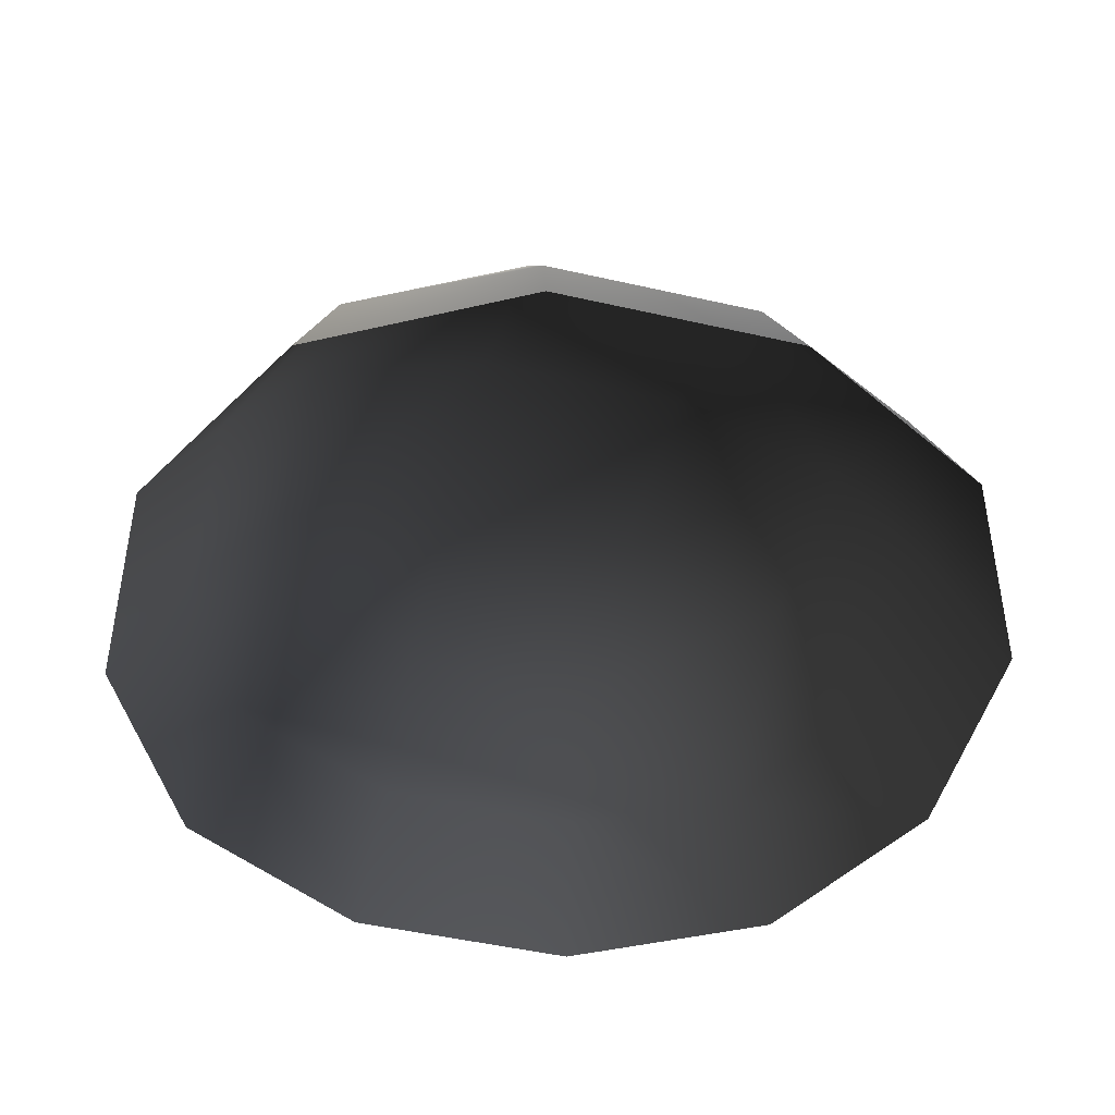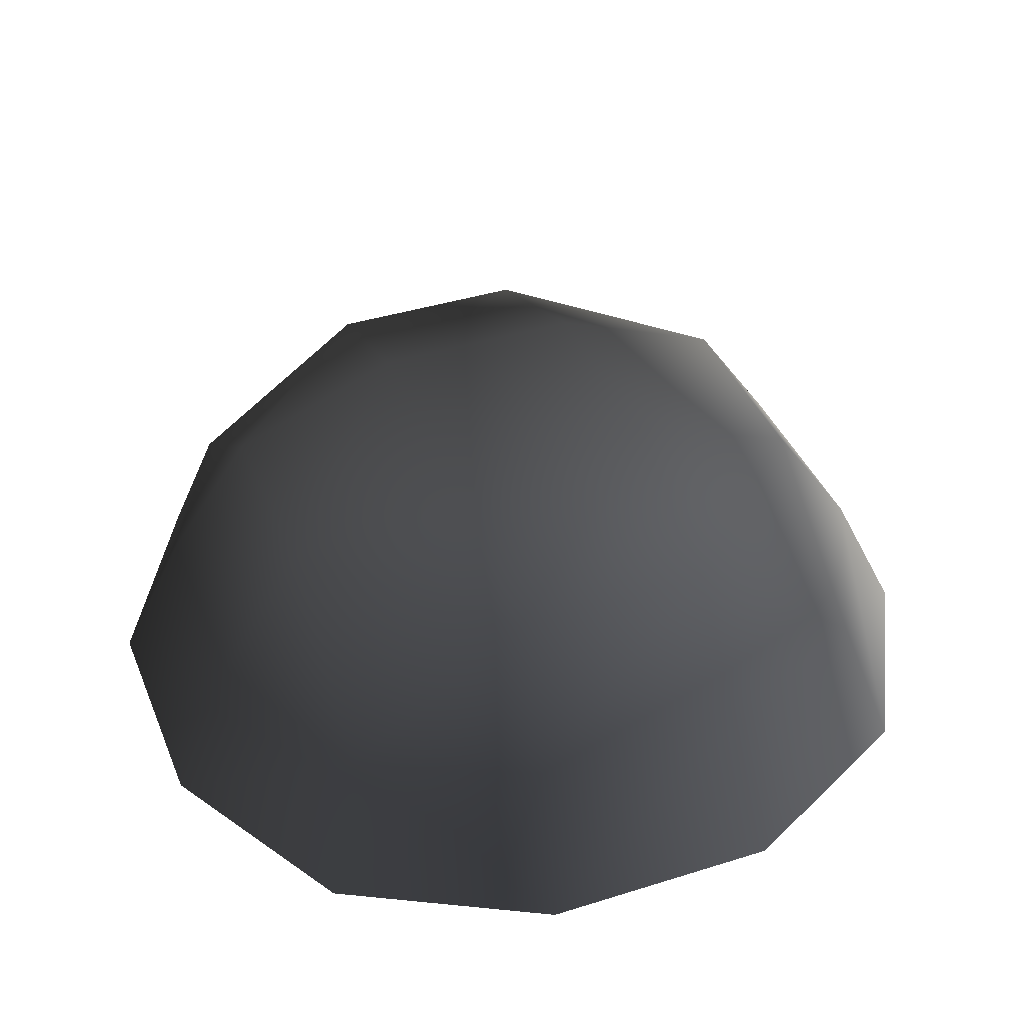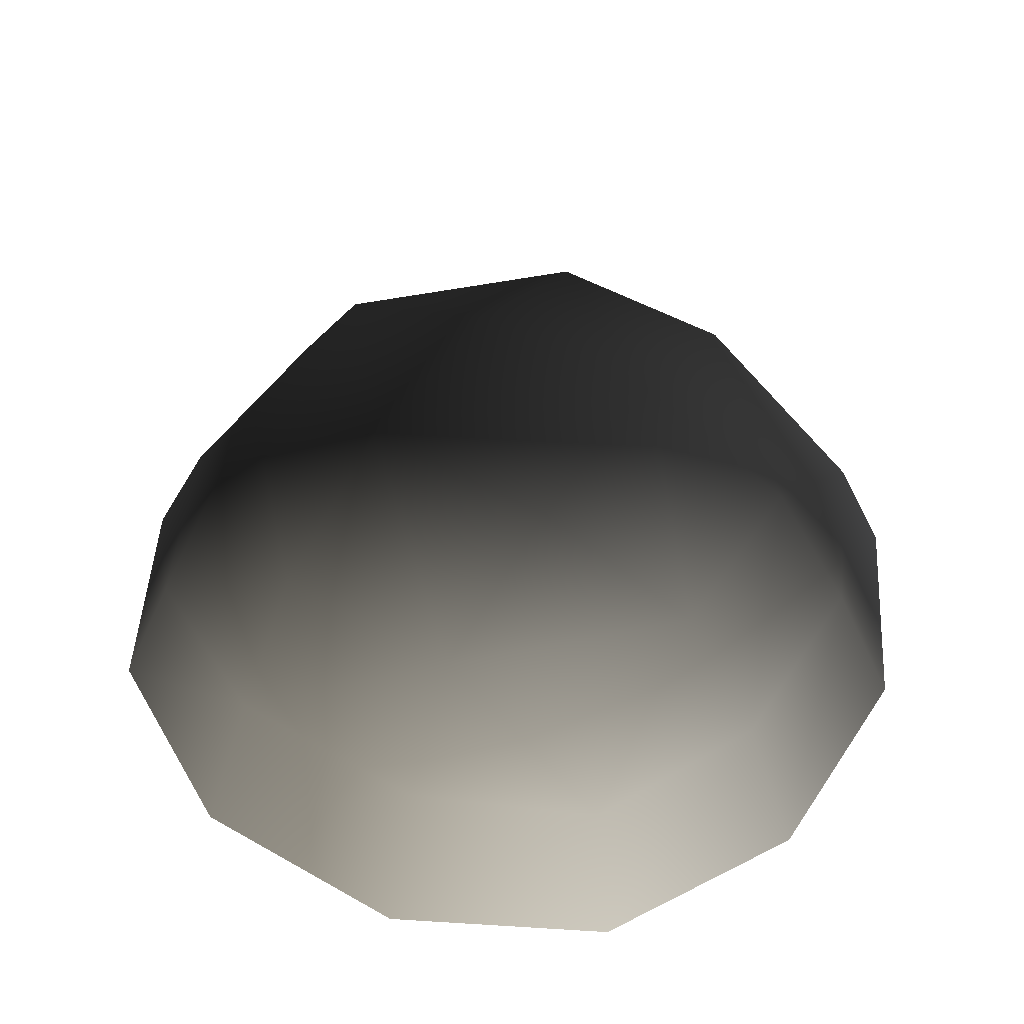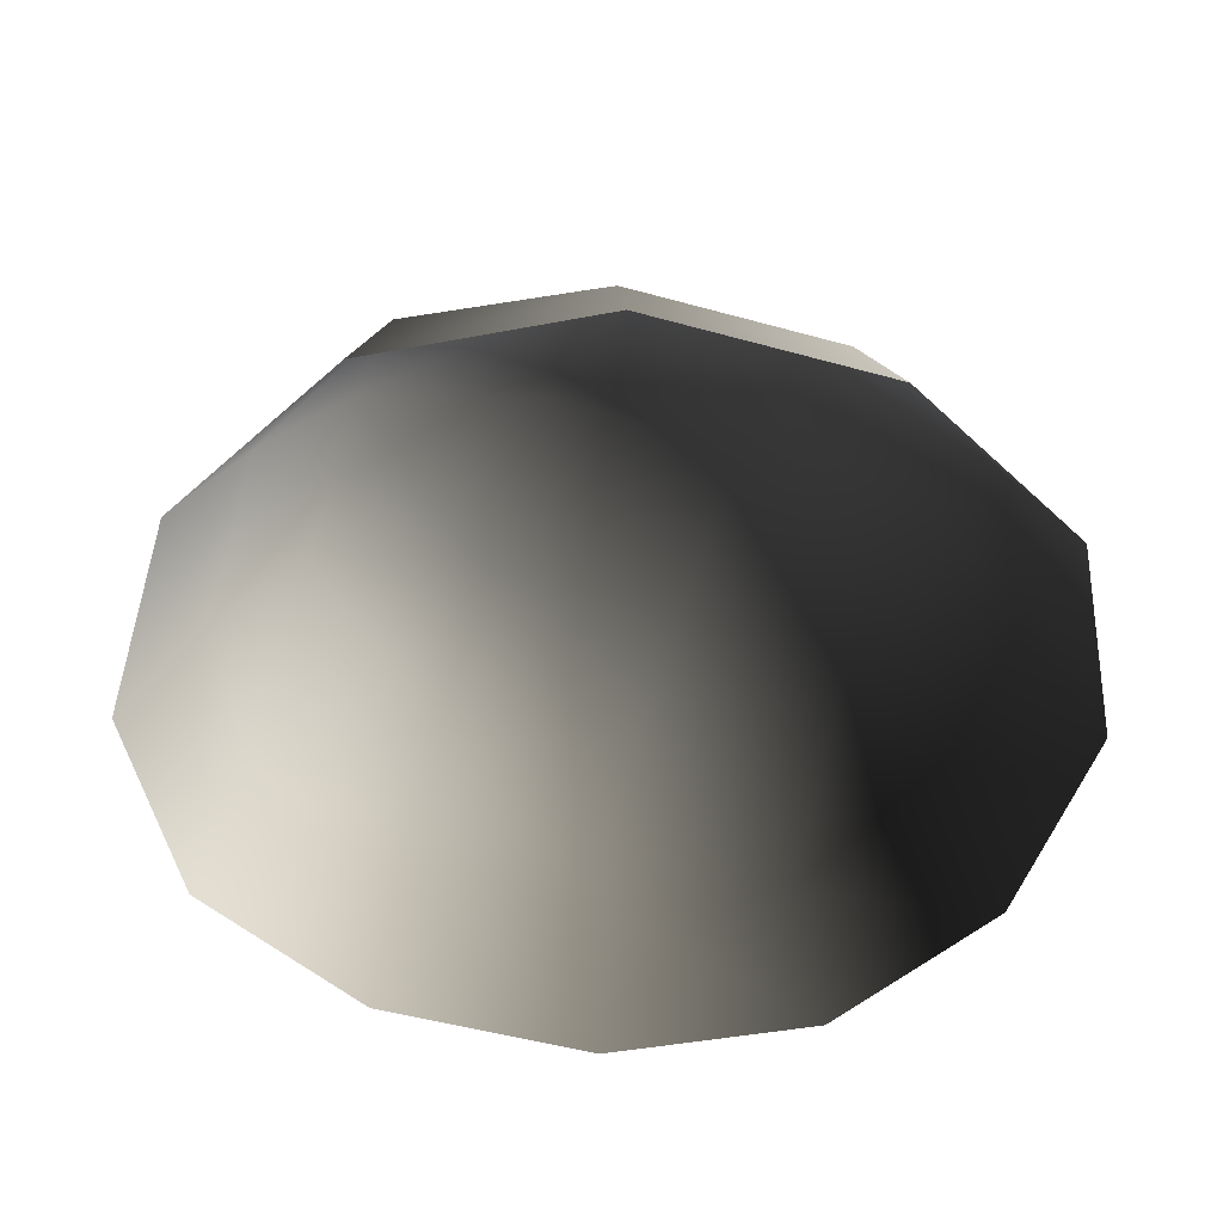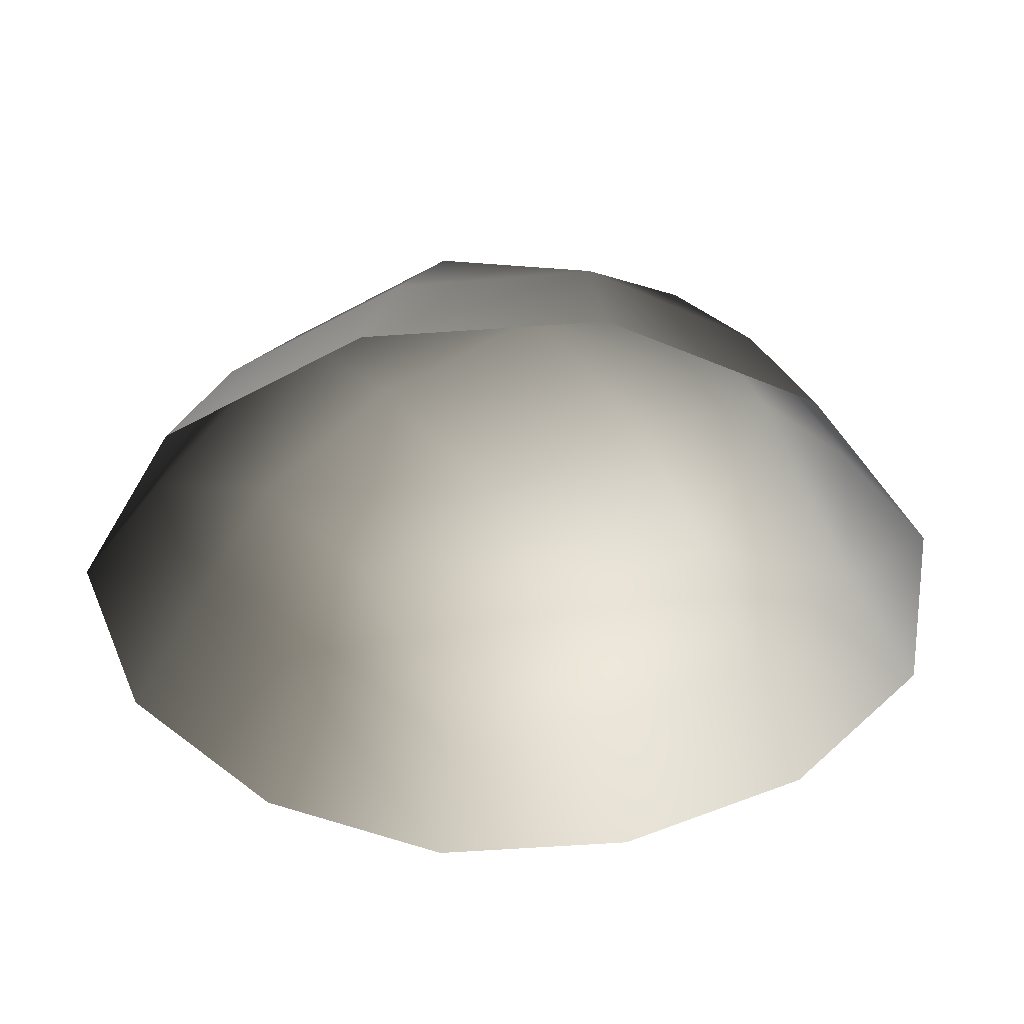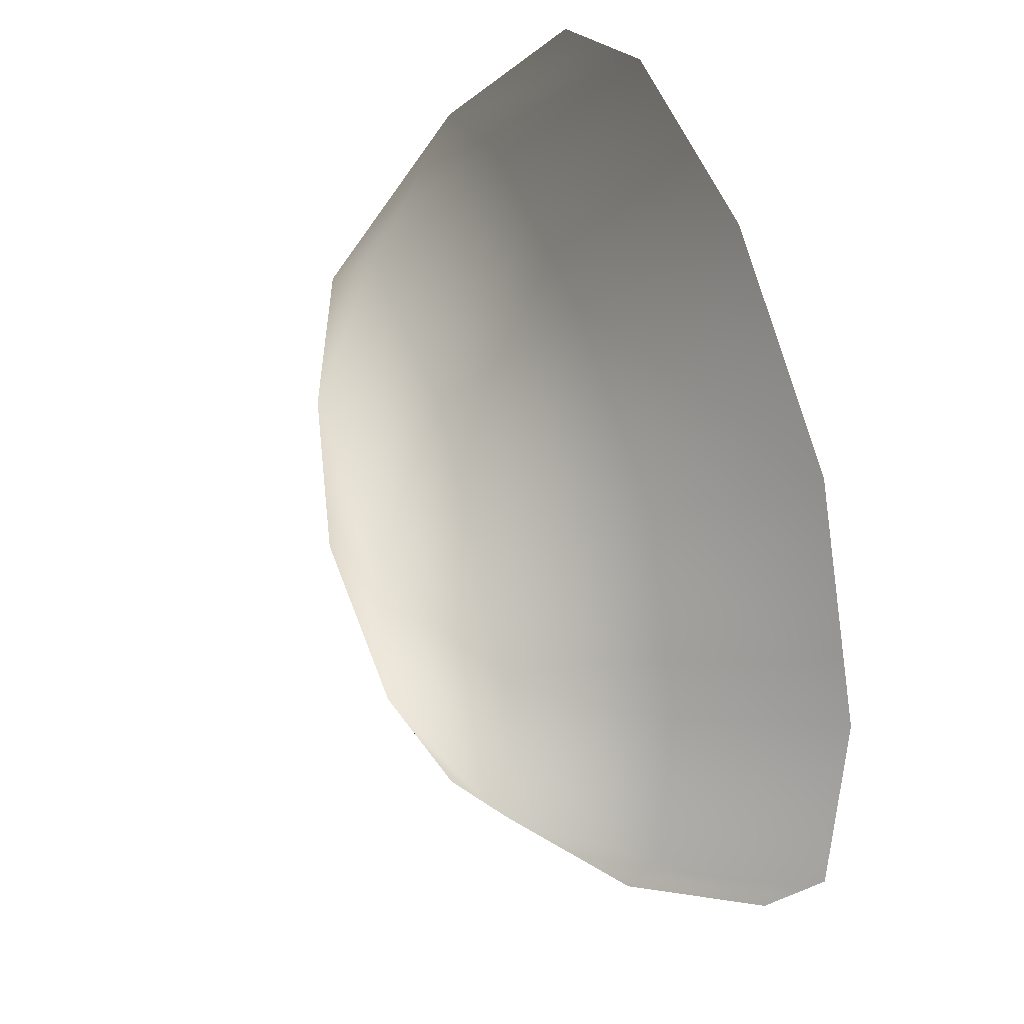
<metadata>
{"format":"obj","ext":"obj","renderer":"f3d","projection":"perspective","resolution":1024,"background":"white","views":[{"elev":-48.8,"azim":165.8,"up":"+Z"},{"elev":40.2,"azim":-111.1,"up":"+Z"},{"elev":49.1,"azim":32.2,"up":"+Z"},{"elev":-49.9,"azim":73.0,"up":"+Z"},{"elev":-42.0,"azim":-56.2,"up":"+Z"},{"elev":47.9,"azim":71.4,"up":"+Y"}]}
</metadata>
<code>
v -5.014 1.795 2.028
v -5.025 5.025 -0.3002
v -1.795 5.014 2.028
v -1.9 6.545 -0.1941
v 1.9 6.545 -0.1941
v 1.795 5.014 2.028
v 1.902 1.902 3.178
v -1.902 1.902 3.178
v 1.902 -1.902 3.178
v -1.902 -1.902 3.178
v 1.795 -5.014 2.028
v -1.795 -5.014 2.028
v 5.014 -1.795 2.028
v 5.025 -5.025 -0.3002
v 5.014 1.795 2.028
v 5.025 5.025 -0.3002
v -5.014 -1.795 2.028
v -6.545 1.9 -0.1941
v -6.545 -1.9 -0.1941
v -7.74 2.142 -2.693
v -7.74 -2.142 -2.693
v -5.025 -5.025 -0.3002
v -5.771 -5.771 -2.722
v 6.545 -1.9 -0.1941
v 6.545 1.9 -0.1941
v 7.74 -2.142 -2.693
v 7.74 2.142 -2.693
v 5.771 5.771 -2.722
v -1.9 -6.545 -0.1941
v 1.9 -6.545 -0.1941
v -2.142 -7.74 -2.693
v 2.142 -7.74 -2.693
v 5.771 -5.771 -2.722
v 2.142 7.74 -2.693
v -2.142 7.74 -2.693
v -5.771 5.771 -2.722
g Rock_single_t1(Clone)_34041_382
f 1 3 2
f 4 2 3
f 3 5 4
f 3 6 5
f 7 6 3
f 7 3 8
f 8 3 1
f 9 7 8
f 9 8 10
f 10 8 1
f 11 9 10
f 11 10 12
f 13 7 9
f 9 11 13
f 13 11 14
f 13 15 7
f 7 15 6
f 6 15 16
f 5 6 16
f 10 17 12
f 10 1 17
f 17 1 18
f 17 18 19
f 19 18 20
f 19 20 21
f 22 12 17
f 22 19 21
f 19 22 17
f 22 21 23
f 15 13 24
f 24 13 14
f 15 24 25
f 25 16 15
f 25 24 26
f 25 26 27
f 16 25 27
f 16 27 28
f 29 22 23
f 29 12 22
f 11 12 29
f 11 29 30
f 30 29 31
f 29 23 31
f 30 31 32
f 30 14 11
f 14 30 32
f 14 32 33
f 24 33 26
f 24 14 33
f 5 28 34
f 4 5 34
f 4 34 35
f 2 4 35
f 2 35 36
f 5 16 28
f 18 2 36
f 18 36 20
f 18 1 2

</code>
